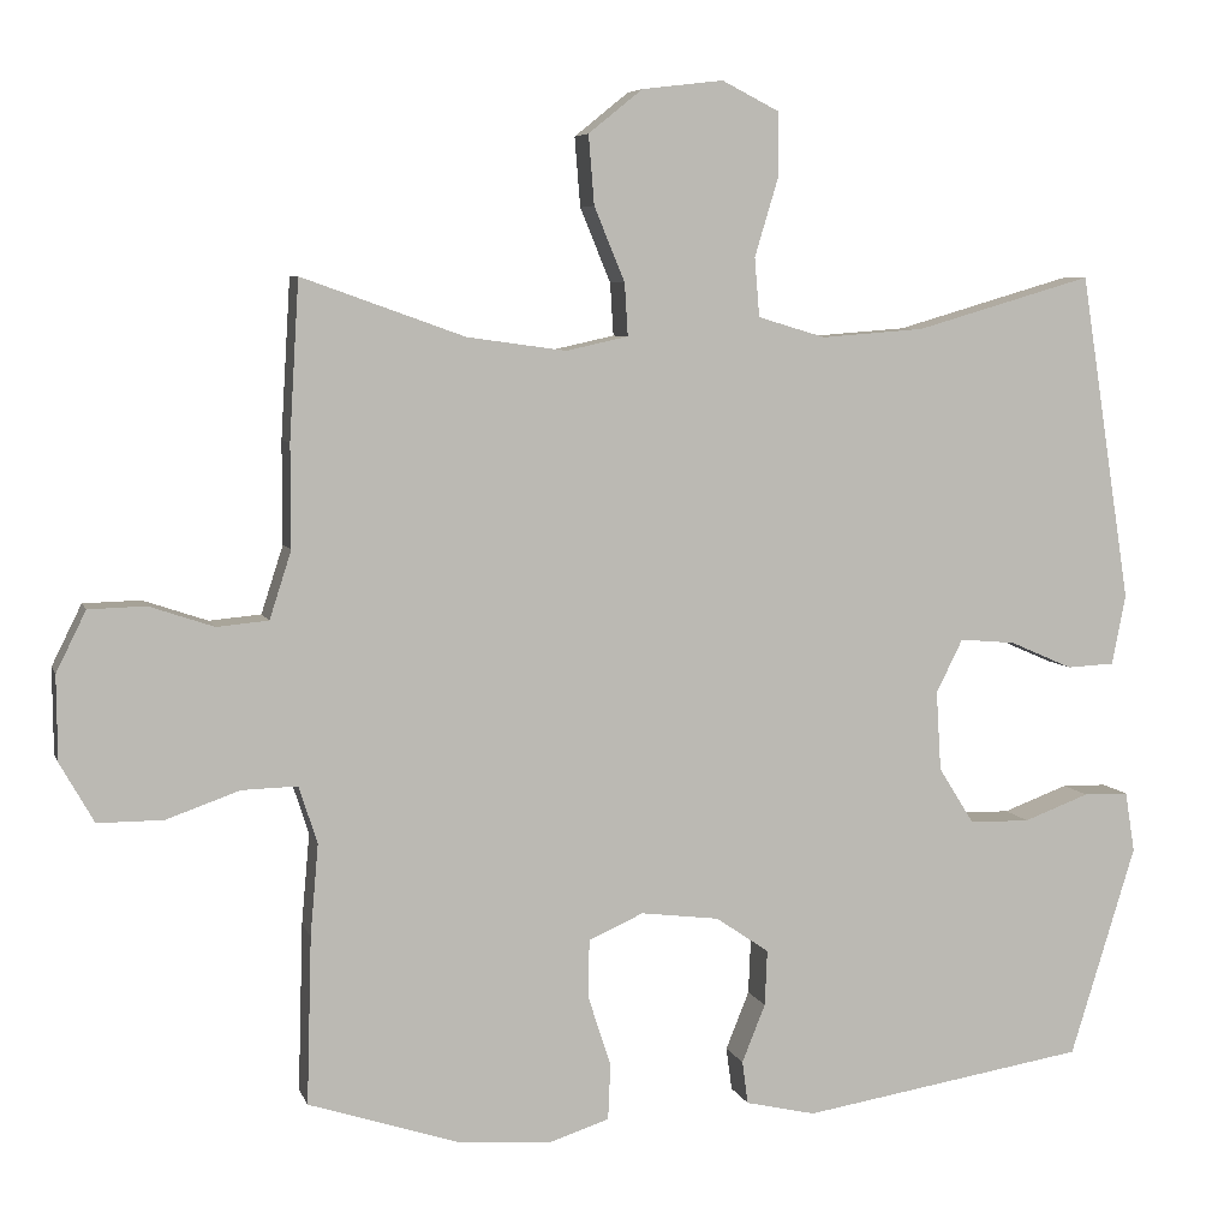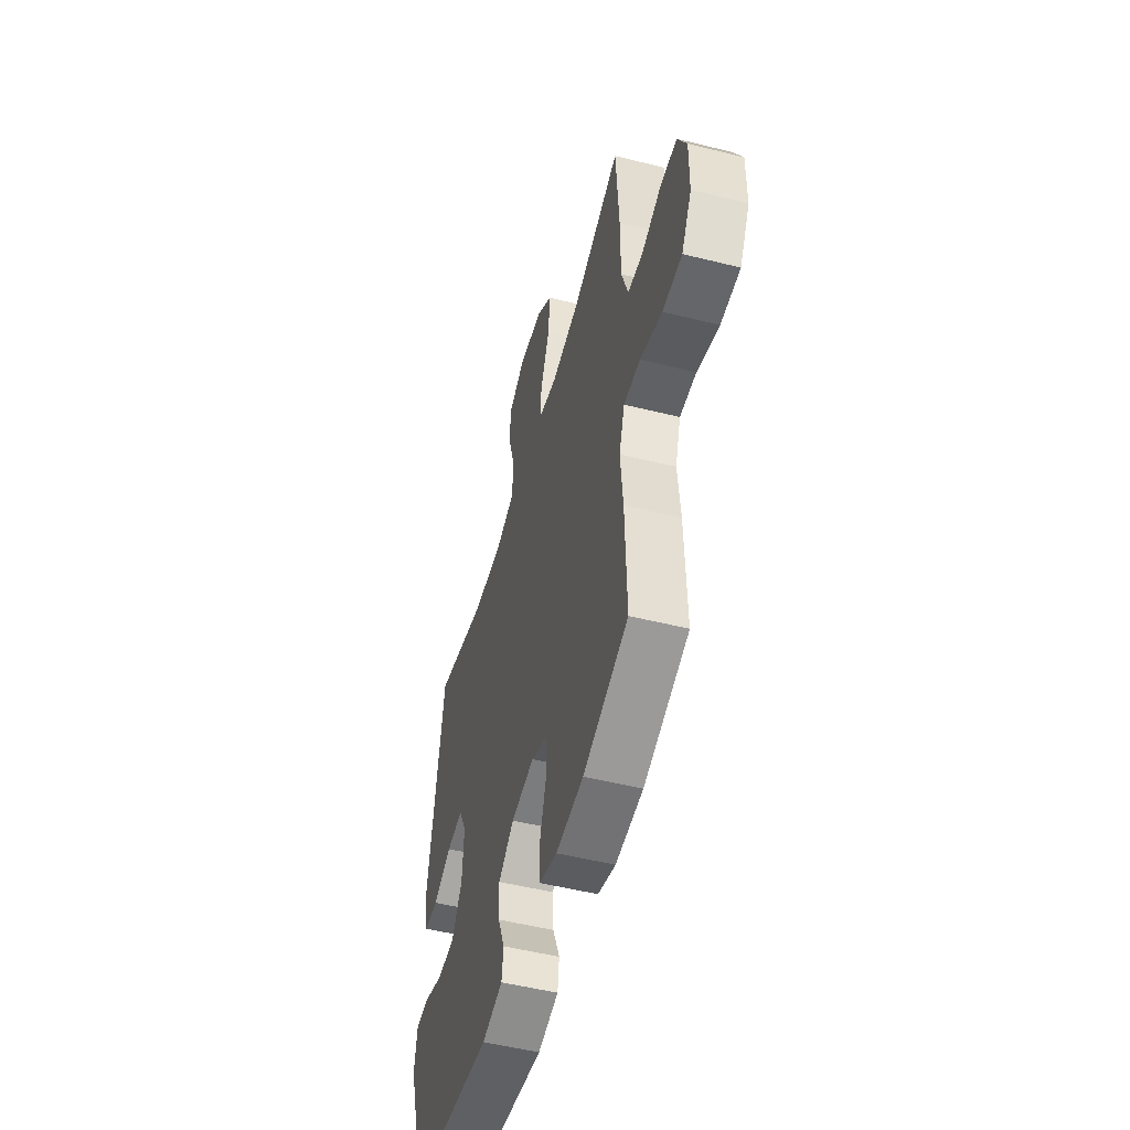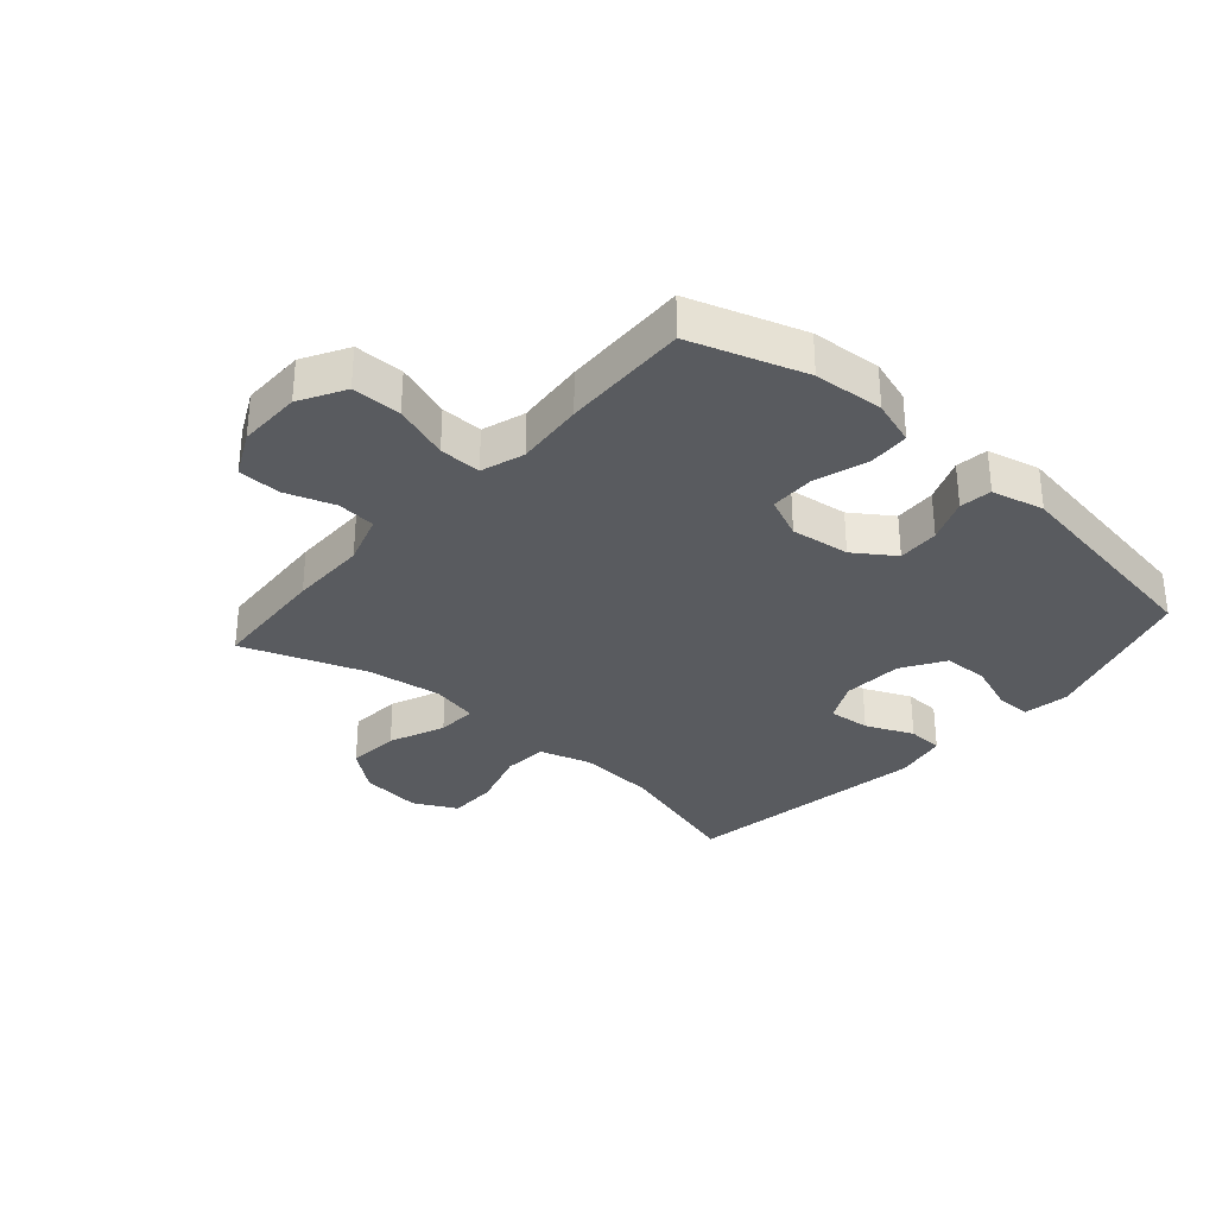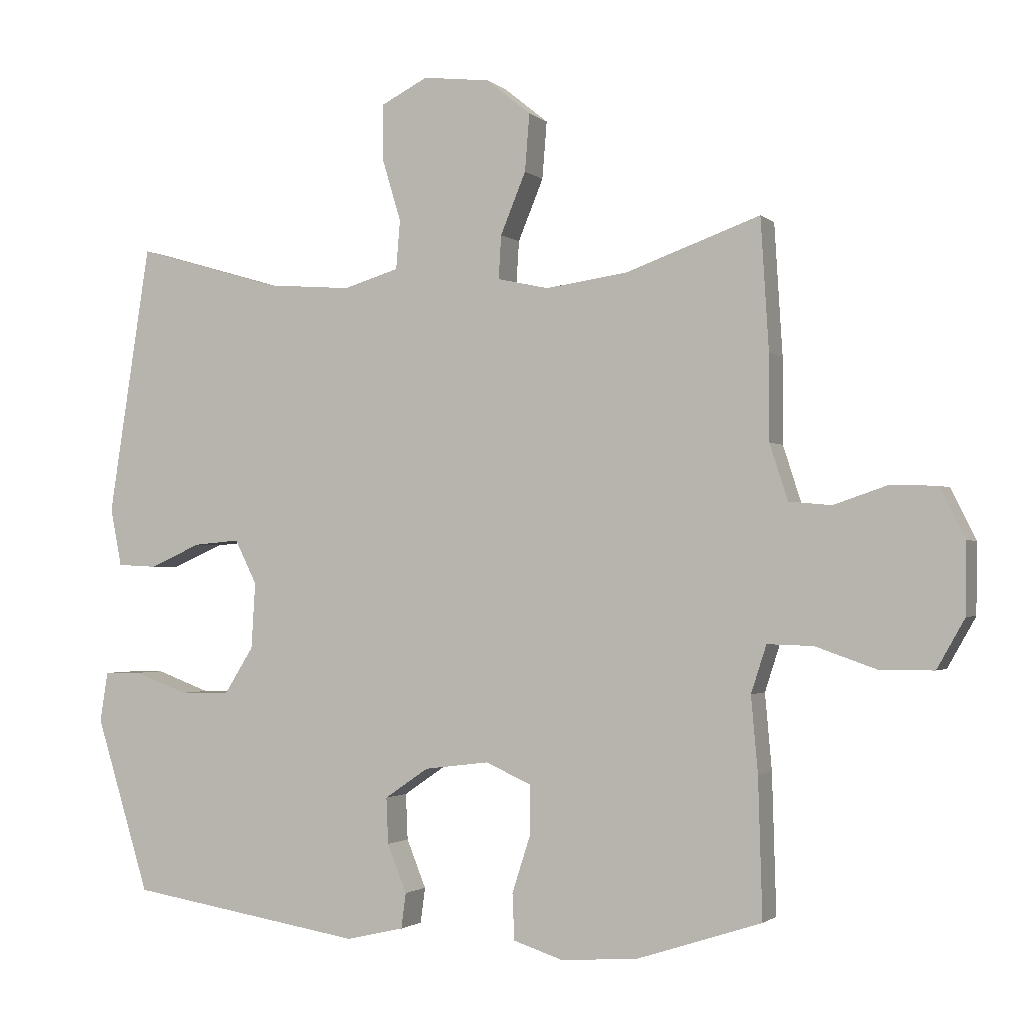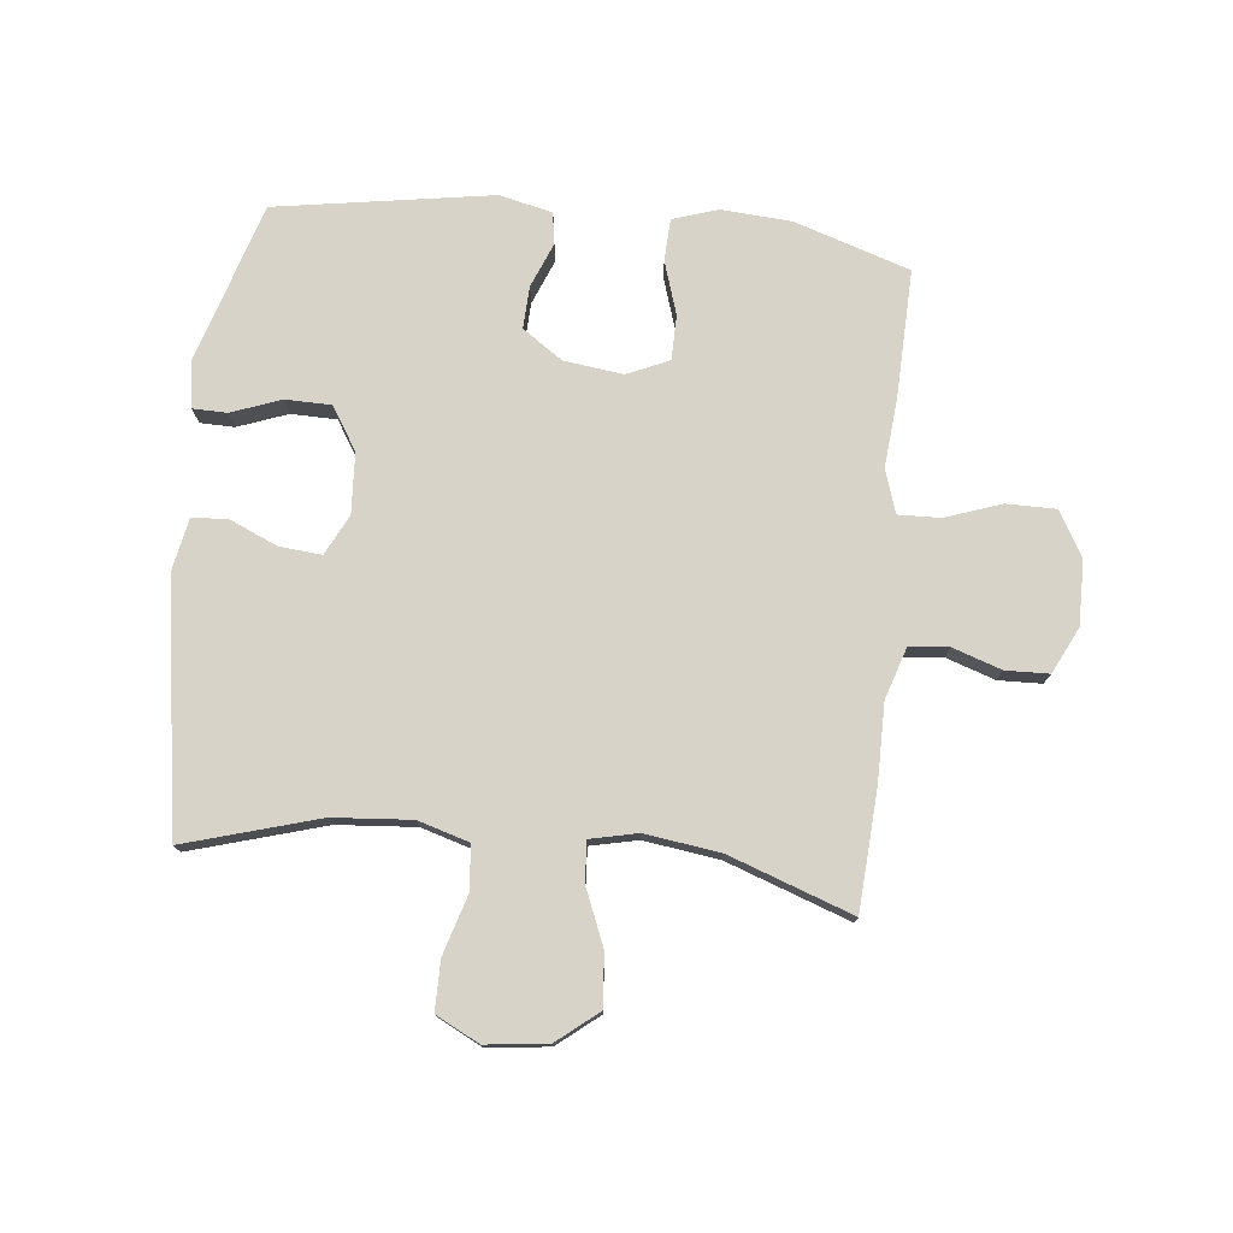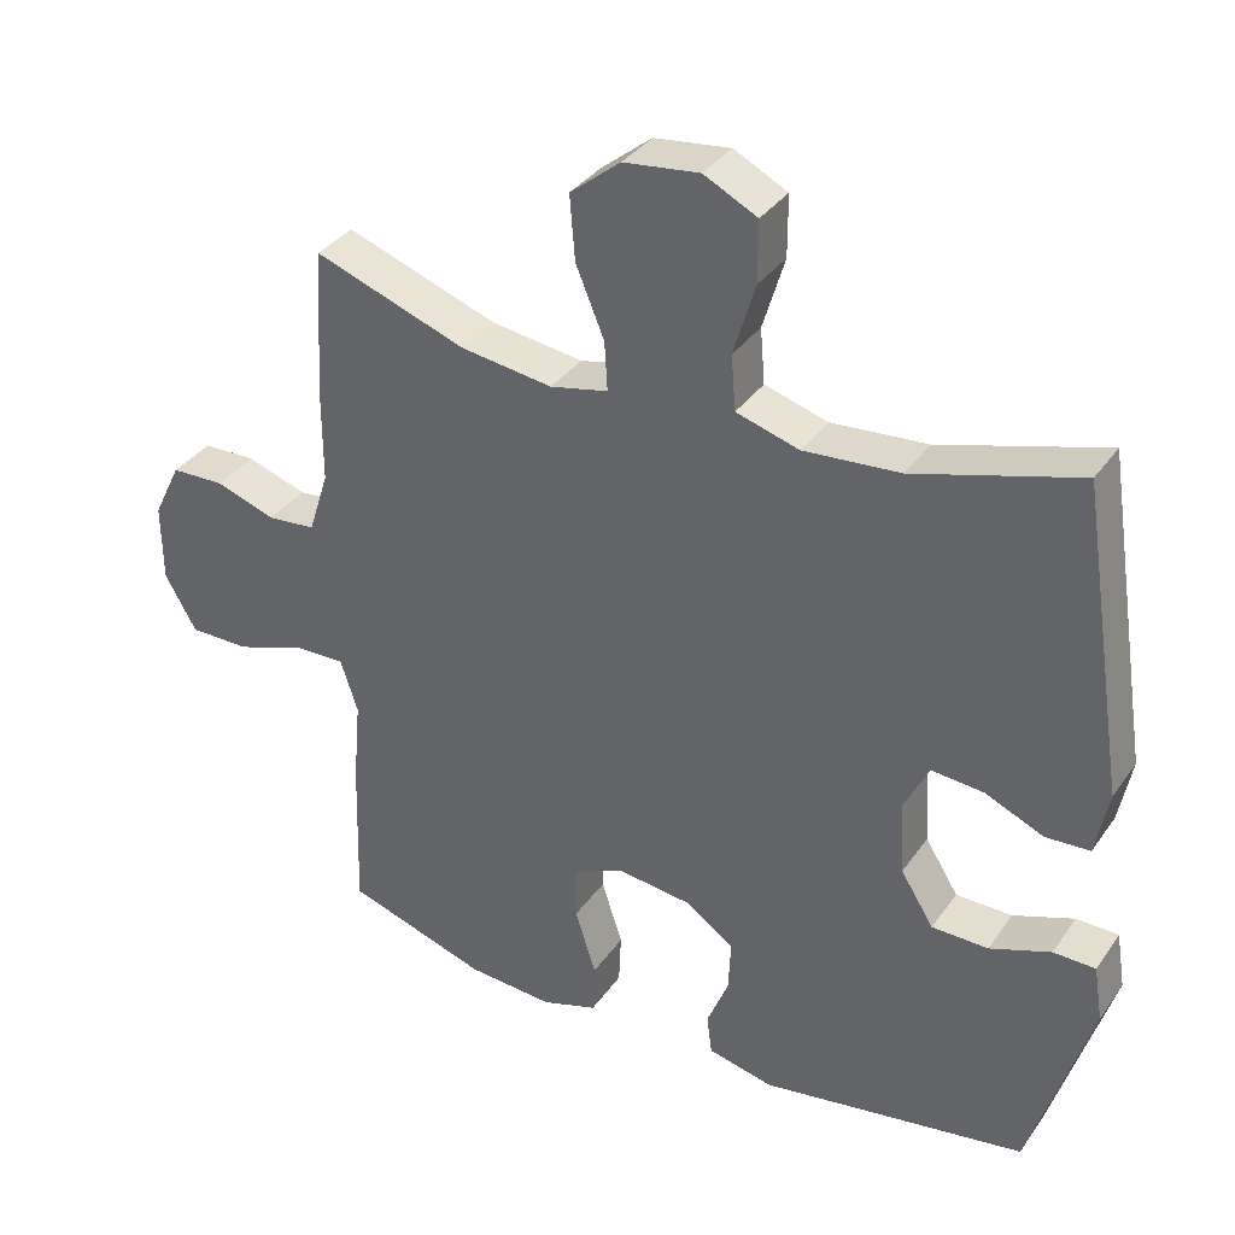
<metadata>
{"format":"obj","ext":"obj","renderer":"f3d","projection":"perspective","resolution":1024,"background":"white","views":[{"elev":6.2,"azim":165.4,"up":"+Z"},{"elev":-51.7,"azim":74.9,"up":"+Z"},{"elev":-32.1,"azim":138.8,"up":"+Y"},{"elev":-1.7,"azim":22.2,"up":"+Z"},{"elev":76.4,"azim":6.0,"up":"+Y"},{"elev":35.1,"azim":-149.8,"up":"+Z"}]}
</metadata>
<code>
v 0.5 0.07 -0.5
v 0.312 0.07 -0.561
v 0.197 0.07 -0.569
v 0.123 0.07 -0.545
v 0.12 0.07 -0.476
v 0.148 0.07 -0.389
v 0.147 0.07 -0.316
v 0.079 0.07 -0.286
v -0.018 0.07 -0.298
v -0.084 0.07 -0.343
v -0.081 0.07 -0.412
v -0.052 0.07 -0.484
v -0.059 0.07 -0.537
v -0.146 0.07 -0.557
v -0.5 0.07 -0.5
v -0.581 0.07 -0.238
v -0.569 0.07 -0.163
v -0.513 0.07 -0.162
v -0.432 0.07 -0.192
v -0.357 0.07 -0.191
v -0.313 0.07 -0.121
v -0.307 0.07 -0.022
v -0.34 0.07 0.044
v -0.409 0.07 0.038
v -0.487 0.07 0.004
v -0.546 0.07 0.007
v -0.563 0.07 0.094
v -0.5 0.07 0.5
v -0.281 0.07 0.436
v -0.153 0.07 0.426
v -0.069 0.07 0.451
v -0.063 0.07 0.524
v -0.092 0.07 0.62
v -0.092 0.07 0.701
v -0.021 0.07 0.737
v 0.08 0.07 0.725
v 0.147 0.07 0.671
v 0.14 0.07 0.585
v 0.102 0.07 0.493
v 0.098 0.07 0.428
v 0.175 0.07 0.411
v 0.298 0.07 0.428
v 0.5 0.07 0.5
v 0.512 0.07 0.304
v 0.512 0.07 0.177
v 0.539 0.07 0.093
v 0.603 0.07 0.087
v 0.683 0.07 0.114
v 0.754 0.07 0.112
v 0.791 0.07 0.037
v 0.79 0.07 -0.068
v 0.748 0.07 -0.142
v 0.667 0.07 -0.142
v 0.576 0.07 -0.11
v 0.507 0.07 -0.108
v 0.484 0.07 -0.179
v 0.494 0.07 -0.292
v 0.5 0 -0.5
v 0.312 0 -0.561
v 0.197 0 -0.569
v 0.123 0 -0.545
v 0.12 0 -0.476
v 0.148 0 -0.389
v 0.147 0 -0.316
v 0.079 0 -0.286
v -0.018 0 -0.298
v -0.084 0 -0.343
v -0.081 0 -0.412
v -0.052 0 -0.484
v -0.059 0 -0.537
v -0.146 0 -0.557
v -0.5 0 -0.5
v -0.581 0 -0.238
v -0.569 0 -0.163
v -0.513 0 -0.162
v -0.432 0 -0.192
v -0.357 0 -0.191
v -0.313 0 -0.121
v -0.307 0 -0.022
v -0.34 0 0.044
v -0.409 0 0.038
v -0.487 0 0.004
v -0.546 0 0.007
v -0.563 0 0.094
v -0.5 0 0.5
v -0.281 0 0.436
v -0.153 0 0.426
v -0.069 0 0.451
v -0.063 0 0.524
v -0.092 0 0.62
v -0.092 0 0.701
v -0.021 0 0.737
v 0.08 0 0.725
v 0.147 0 0.671
v 0.14 0 0.585
v 0.102 0 0.493
v 0.098 0 0.428
v 0.175 0 0.411
v 0.298 0 0.428
v 0.5 0 0.5
v 0.512 0 0.304
v 0.512 0 0.177
v 0.539 0 0.093
v 0.603 0 0.087
v 0.683 0 0.114
v 0.754 0 0.112
v 0.791 0 0.037
v 0.79 0 -0.068
v 0.748 0 -0.142
v 0.667 0 -0.142
v 0.576 0 -0.11
v 0.507 0 -0.108
v 0.484 0 -0.179
v 0.494 0 -0.292
f 56 57 1 2
f 55 56 2 3
f 51 52 53 54
f 51 54 55
f 50 51 55
f 47 48 49 50
f 46 47 50 55
f 45 46 55 3
f 42 43 44 45
f 41 42 45 3
f 36 37 38 39
f 36 39 40
f 35 36 40
f 32 33 34 35
f 31 32 35 40
f 30 31 40 41
f 26 27 28 29
f 24 25 26 29
f 23 24 29 30
f 22 23 30 41
f 16 17 18 19
f 16 19 20
f 15 16 20
f 14 15 20 21
f 11 12 13 14
f 10 11 14 21
f 3 4 5 6
f 3 6 7
f 41 3 7
f 22 41 7 8
f 9 10 21 22
f 8 9 22
f 59 58 114 113
f 60 59 113 112
f 111 110 109 108
f 112 111 108
f 112 108 107
f 107 106 105 104
f 112 107 104 103
f 60 112 103 102
f 102 101 100 99
f 60 102 99 98
f 96 95 94 93
f 97 96 93
f 97 93 92
f 92 91 90 89
f 97 92 89 88
f 98 97 88 87
f 86 85 84 83
f 86 83 82 81
f 87 86 81 80
f 98 87 80 79
f 76 75 74 73
f 77 76 73
f 77 73 72
f 78 77 72 71
f 71 70 69 68
f 78 71 68 67
f 63 62 61 60
f 64 63 60
f 64 60 98
f 65 64 98 79
f 79 78 67 66
f 79 66 65
f 1 58 59 2
f 2 59 60 3
f 3 60 61 4
f 4 61 62 5
f 5 62 63 6
f 6 63 64 7
f 7 64 65 8
f 8 65 66 9
f 9 66 67 10
f 10 67 68 11
f 11 68 69 12
f 12 69 70 13
f 13 70 71 14
f 14 71 72 15
f 15 72 73 16
f 16 73 74 17
f 17 74 75 18
f 18 75 76 19
f 19 76 77 20
f 20 77 78 21
f 21 78 79 22
f 22 79 80 23
f 23 80 81 24
f 24 81 82 25
f 25 82 83 26
f 26 83 84 27
f 27 84 85 28
f 28 85 86 29
f 29 86 87 30
f 30 87 88 31
f 31 88 89 32
f 32 89 90 33
f 33 90 91 34
f 34 91 92 35
f 35 92 93 36
f 36 93 94 37
f 37 94 95 38
f 38 95 96 39
f 39 96 97 40
f 40 97 98 41
f 41 98 99 42
f 42 99 100 43
f 43 100 101 44
f 44 101 102 45
f 45 102 103 46
f 46 103 104 47
f 47 104 105 48
f 48 105 106 49
f 49 106 107 50
f 50 107 108 51
f 51 108 109 52
f 52 109 110 53
f 53 110 111 54
f 54 111 112 55
f 55 112 113 56
f 56 113 114 57
f 57 114 58 1

</code>
